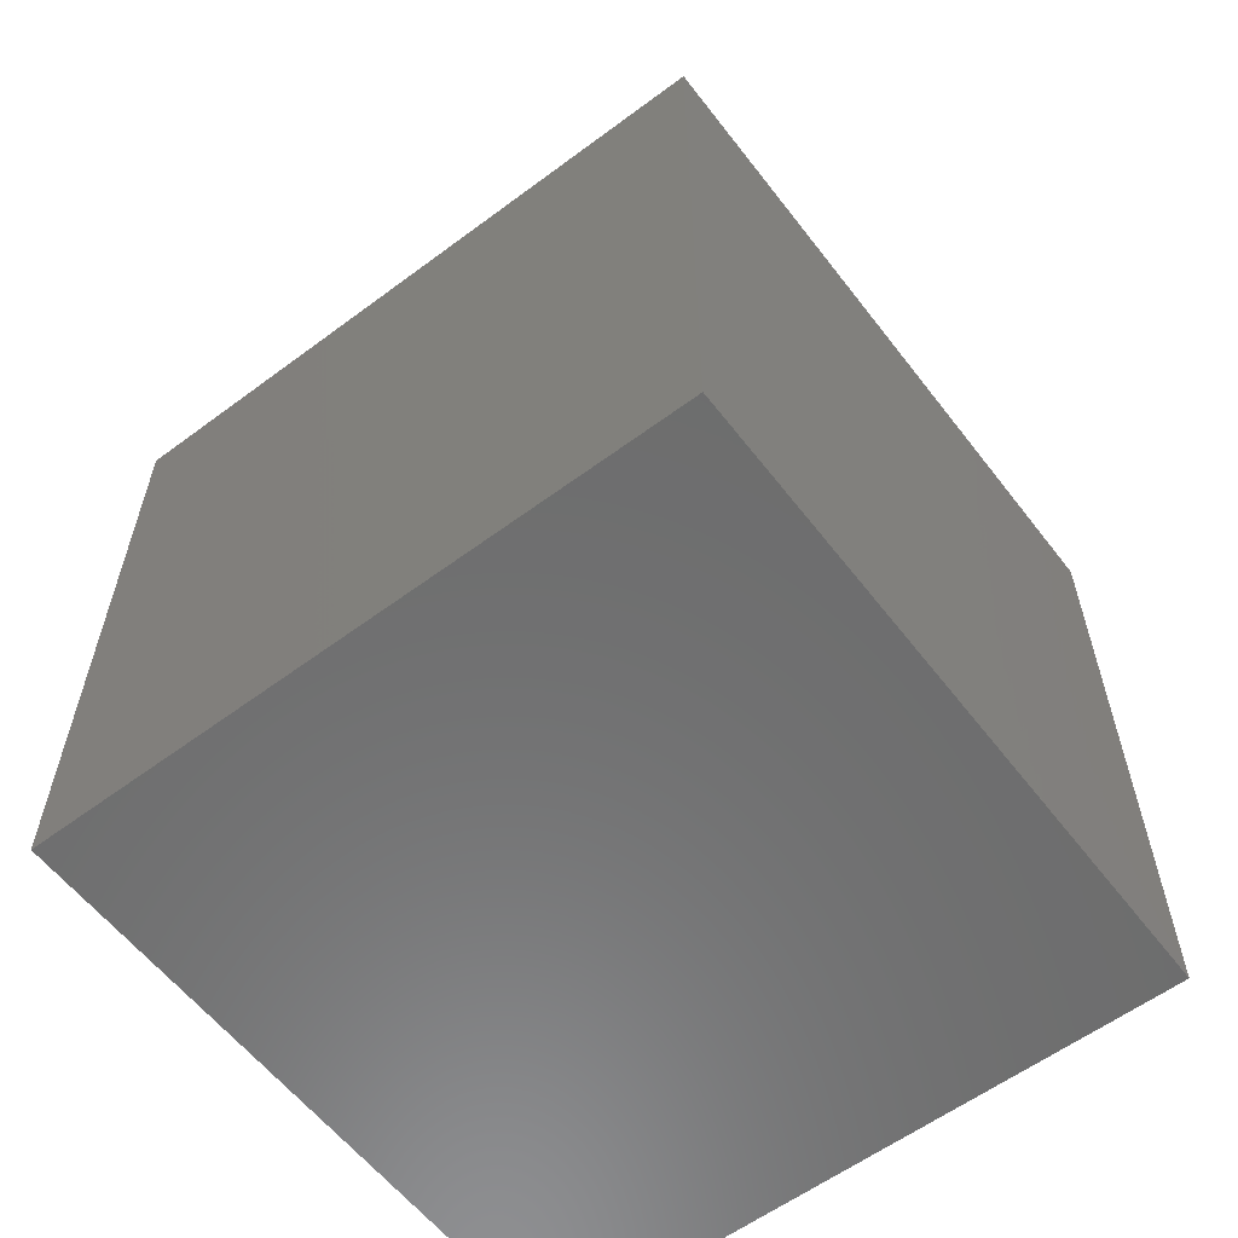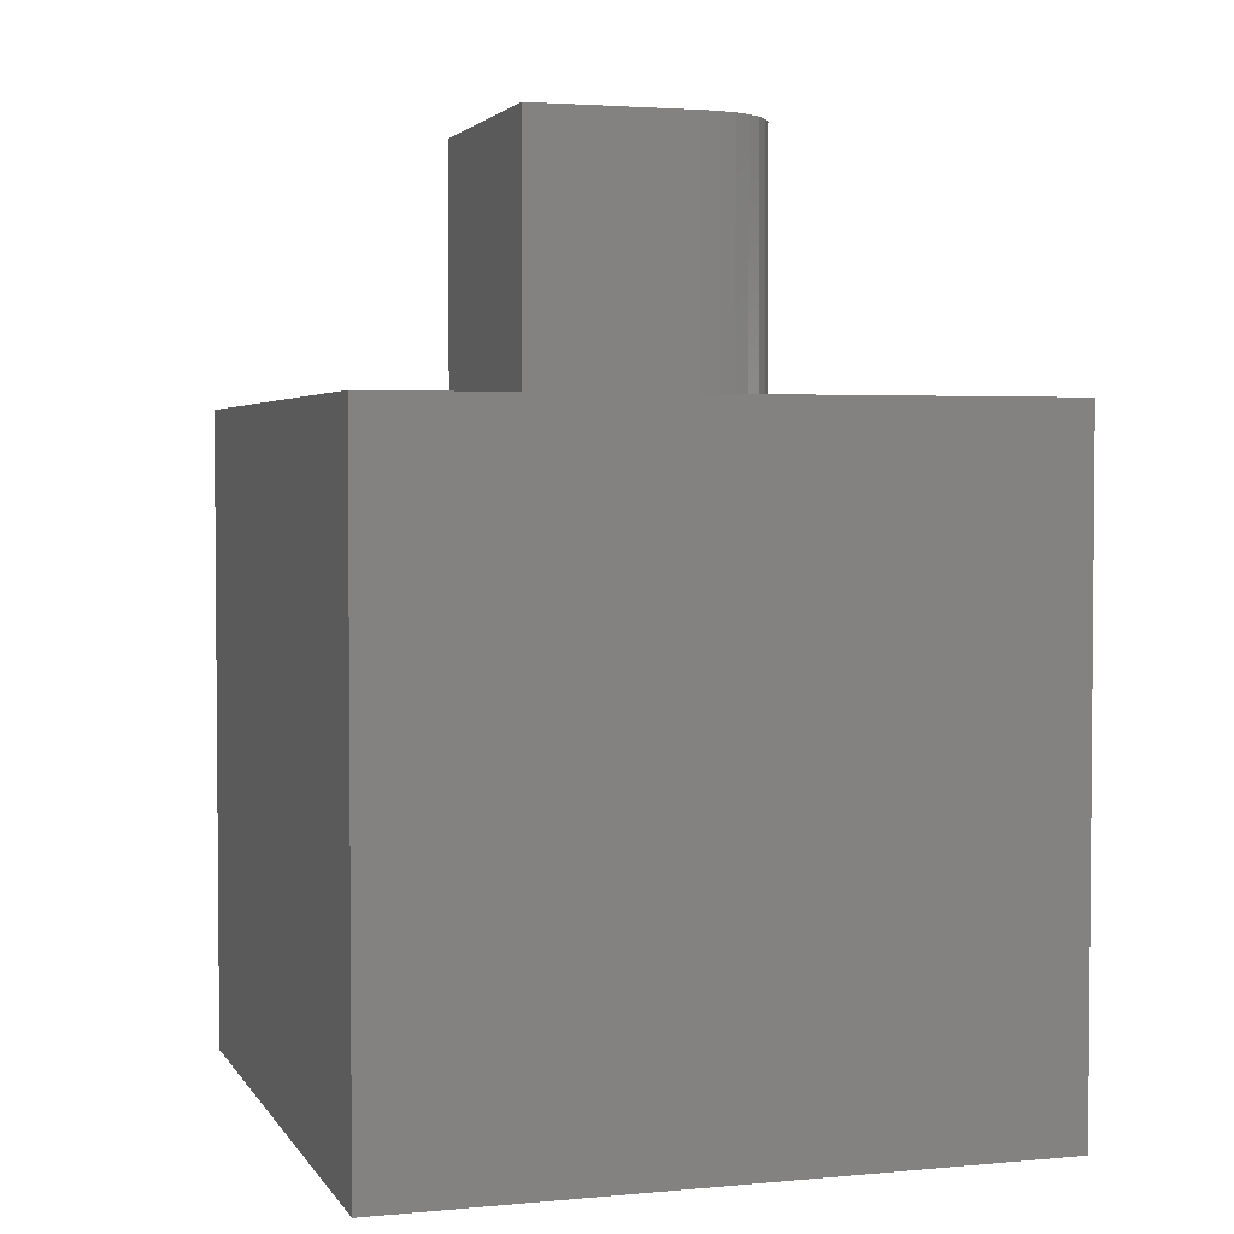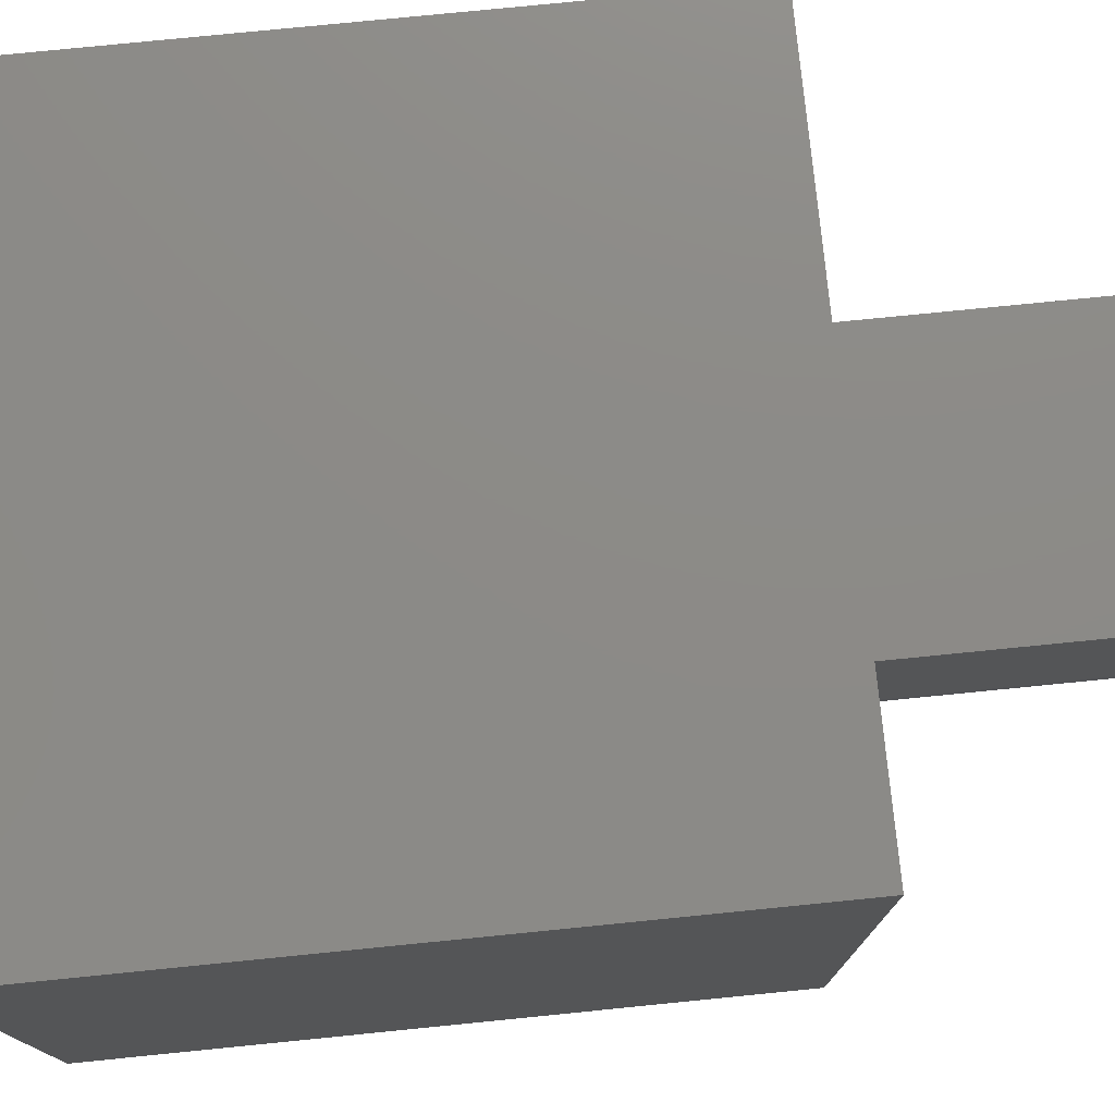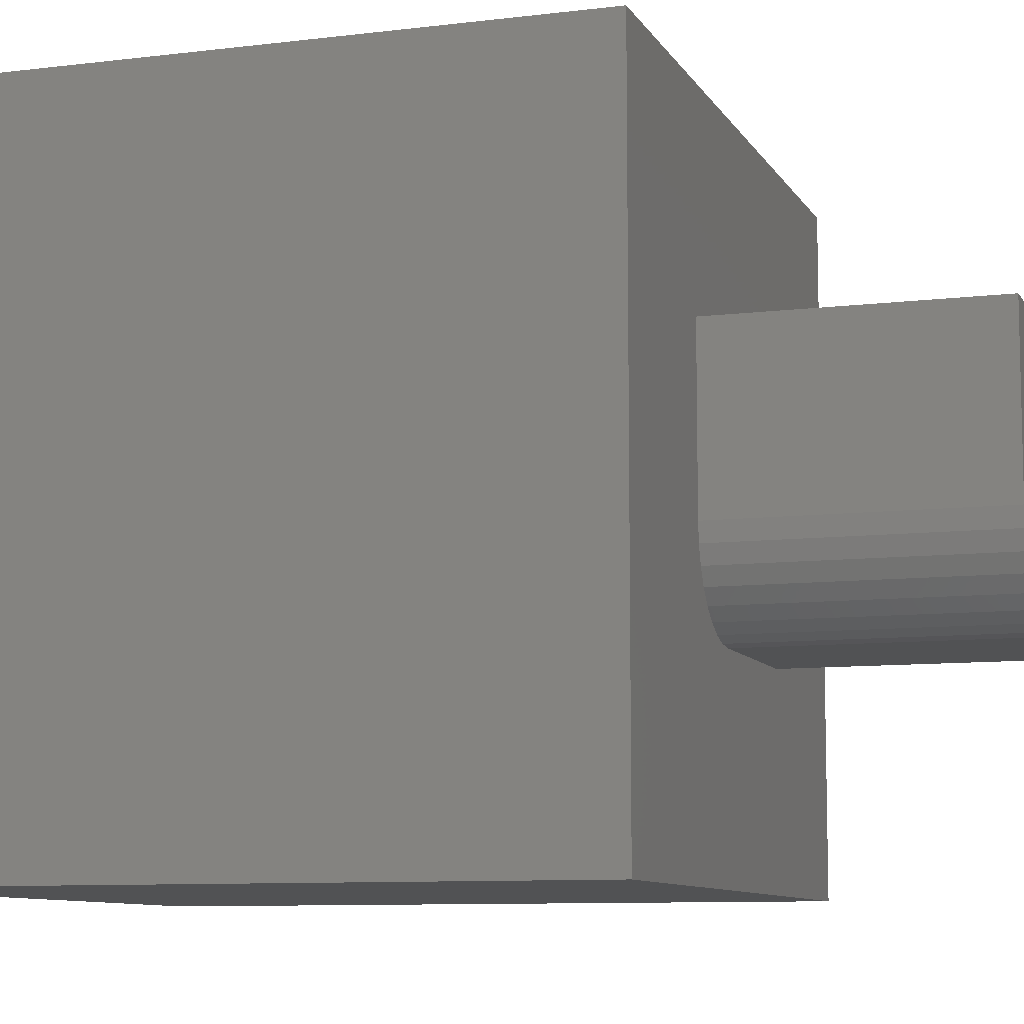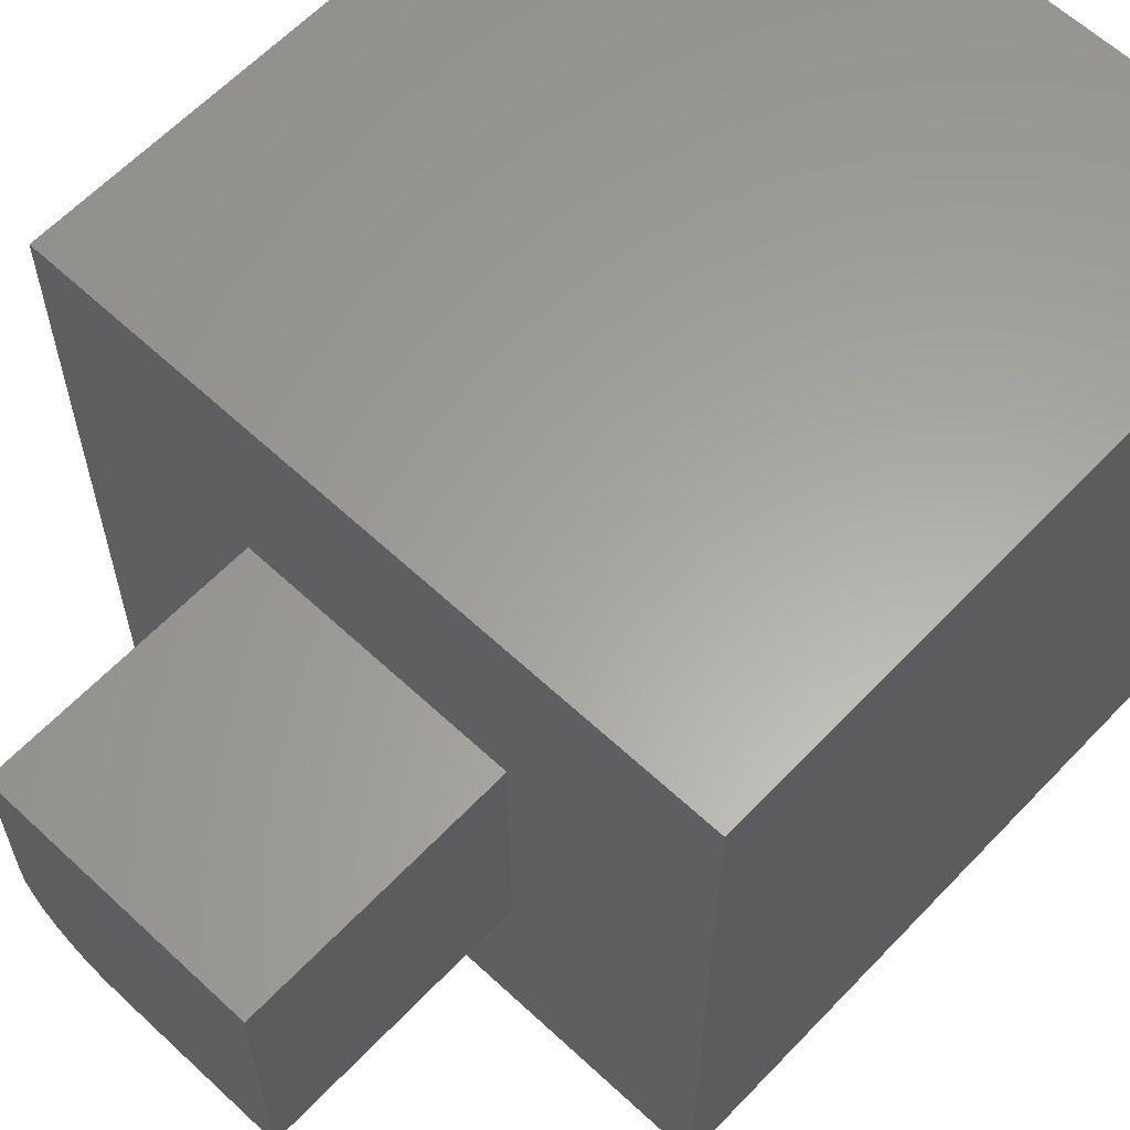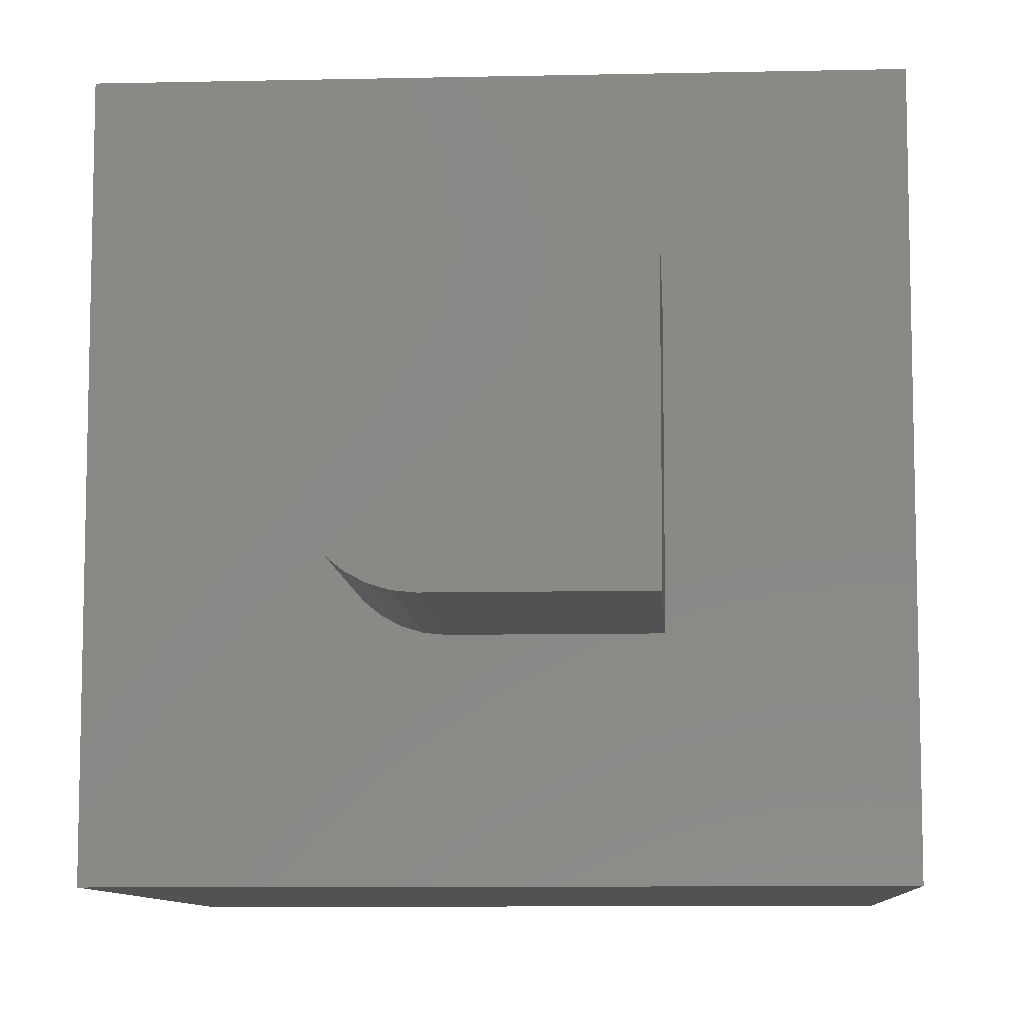
<metadata>
{"format":"stl","ext":"stl","renderer":"f3d","projection":"perspective","resolution":1024,"background":"white","views":[{"elev":-59.2,"azim":127.4,"up":"+Z"},{"elev":3.0,"azim":-107.6,"up":"+Z"},{"elev":76.9,"azim":-95.7,"up":"+Y"},{"elev":-9.0,"azim":-71.6,"up":"+Y"},{"elev":61.8,"azim":43.4,"up":"+Y"},{"elev":-9.0,"azim":3.4,"up":"+Y"}]}
</metadata>
<code>
# stl→obj: 38 verts, 72 faces
v 0.1667 -0.4141 0.4219
v 0.4219 -0.4141 0.4219
v 0.1719 -0.1641 0.4219
v 0.1667 -0.1641 0.4219
v -0.04688 -0.1641 0.4219
v -0.1677 -0.4141 0.4219
v -0.4141 0.4141 0.4219
v -0.4141 -0.4141 0.4219
v -0.1641 -0.04688 0.4219
v -0.1641 0.1641 0.4219
v -0.1677 0.4141 0.4219
v 0.1667 0.4141 0.4219
v 0.1667 0.1641 0.4219
v 0.1719 0.1641 0.4219
v 0.4219 0.4141 0.4219
v -0.06974 -0.1618 0.4219
v -0.09172 -0.1551 0.4219
v -0.112 -0.1443 0.4219
v -0.1297 -0.1297 0.4219
v -0.1443 -0.112 0.4219
v -0.1551 -0.09172 0.4219
v -0.1618 -0.06974 0.4219
v -0.04688 -0.1641 0.75
v 0.1719 -0.1641 0.75
v -0.1641 -0.04688 0.75
v -0.1641 0.1641 0.75
v -0.1618 -0.06974 0.75
v -0.1551 -0.09172 0.75
v -0.1443 -0.112 0.75
v -0.1297 -0.1297 0.75
v -0.112 -0.1443 0.75
v -0.09172 -0.1551 0.75
v -0.06974 -0.1618 0.75
v 0.1719 0.1641 0.75
v -0.4141 -0.4141 -0.4141
v 0.4219 -0.4141 -0.4141
v -0.4141 0.4141 -0.4141
v 0.4219 0.4141 -0.4141
f 1 2 3
f 1 3 4
f 1 4 5
f 1 5 6
f 7 8 6
f 7 6 9
f 7 9 10
f 7 10 11
f 12 11 10
f 12 10 13
f 12 13 14
f 12 14 15
f 6 5 16
f 6 16 17
f 6 17 18
f 6 18 19
f 6 19 20
f 6 20 21
f 6 21 22
f 6 22 9
f 15 14 2
f 2 14 3
f 23 5 24
f 24 5 4
f 24 4 3
f 25 26 9
f 9 26 10
f 26 25 27
f 26 27 28
f 26 28 29
f 26 29 30
f 26 30 31
f 26 31 32
f 26 32 33
f 26 33 23
f 26 23 24
f 26 24 34
f 25 9 27
f 27 9 22
f 27 22 28
f 28 22 21
f 28 21 29
f 29 21 20
f 29 20 30
f 30 20 19
f 30 19 31
f 31 19 18
f 31 18 32
f 32 18 17
f 32 17 33
f 33 17 16
f 33 16 23
f 23 16 5
f 3 14 24
f 24 14 34
f 14 13 34
f 34 13 10
f 34 10 26
f 35 36 2
f 35 2 1
f 35 1 6
f 35 6 8
f 37 7 11
f 37 11 12
f 37 12 15
f 37 15 38
f 8 7 35
f 35 7 37
f 36 38 2
f 2 38 15
f 35 37 36
f 36 37 38

</code>
